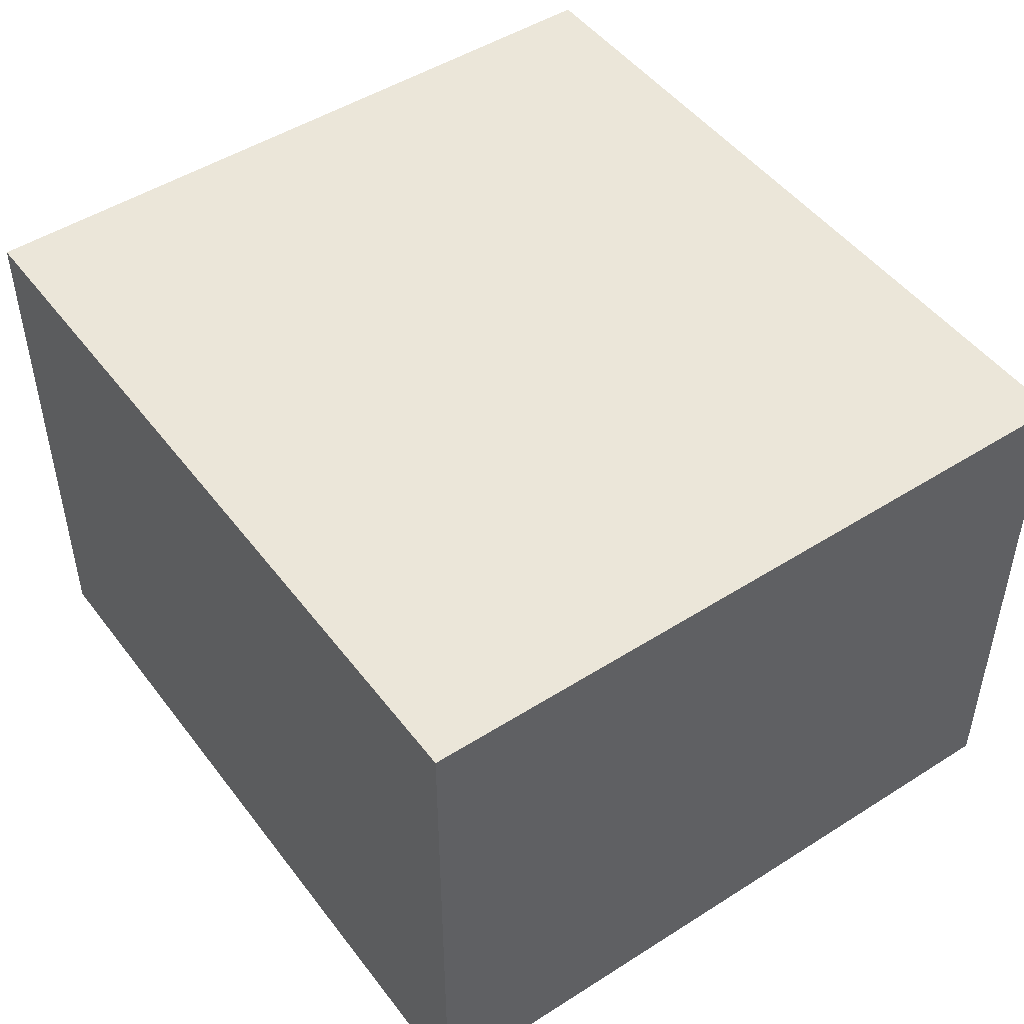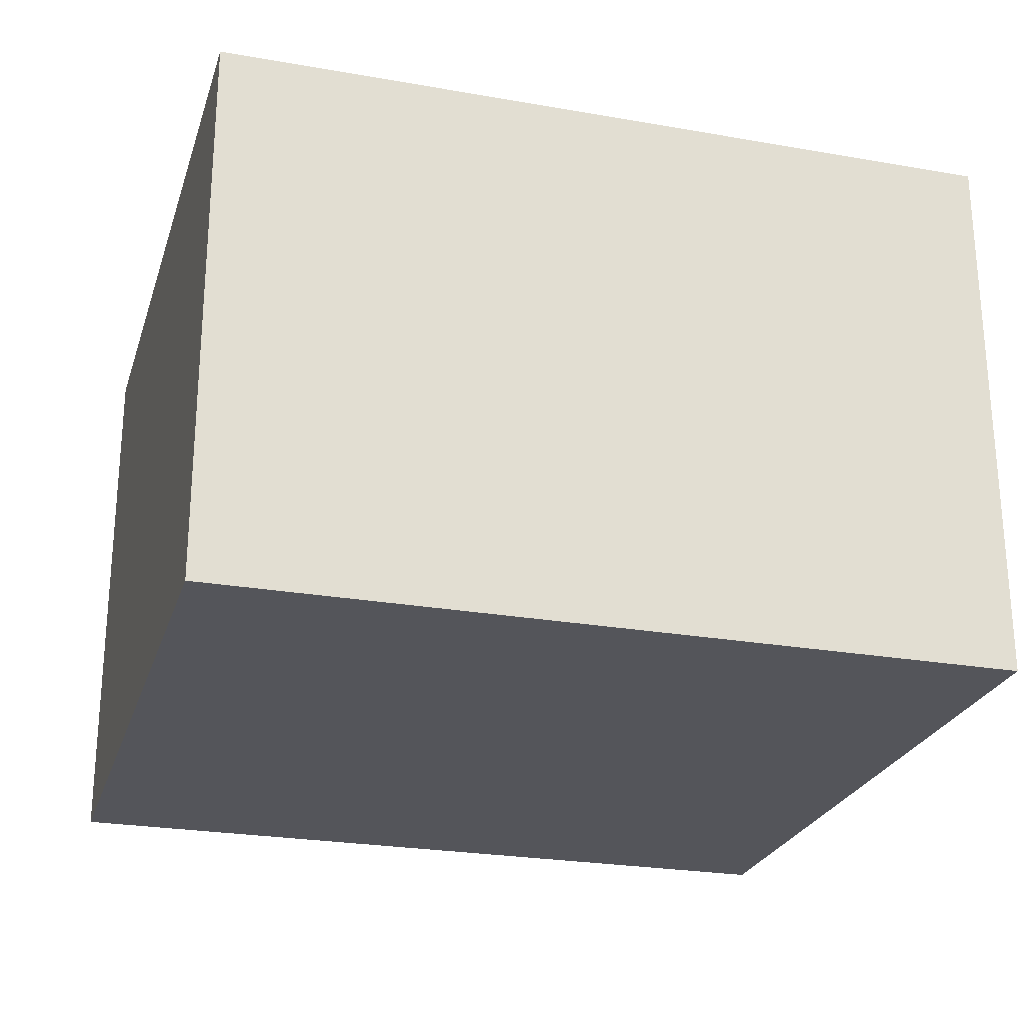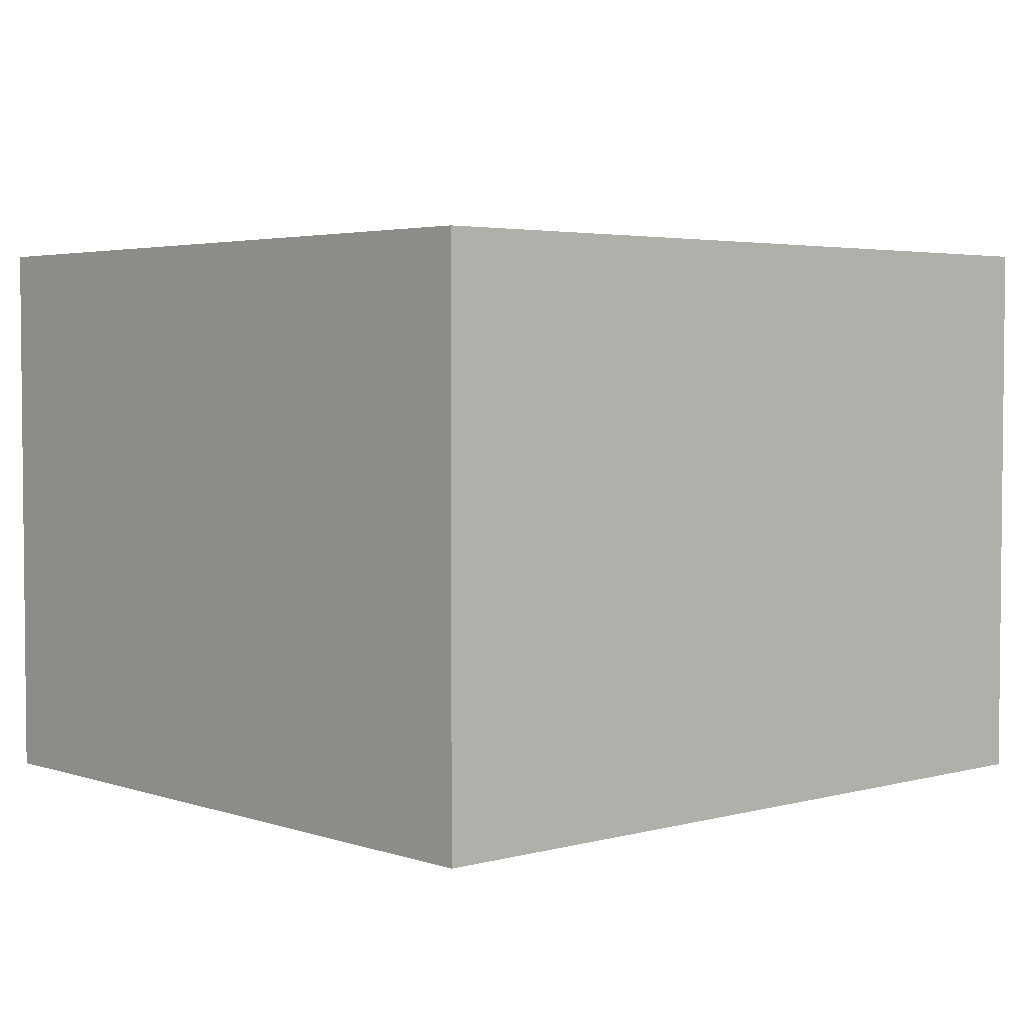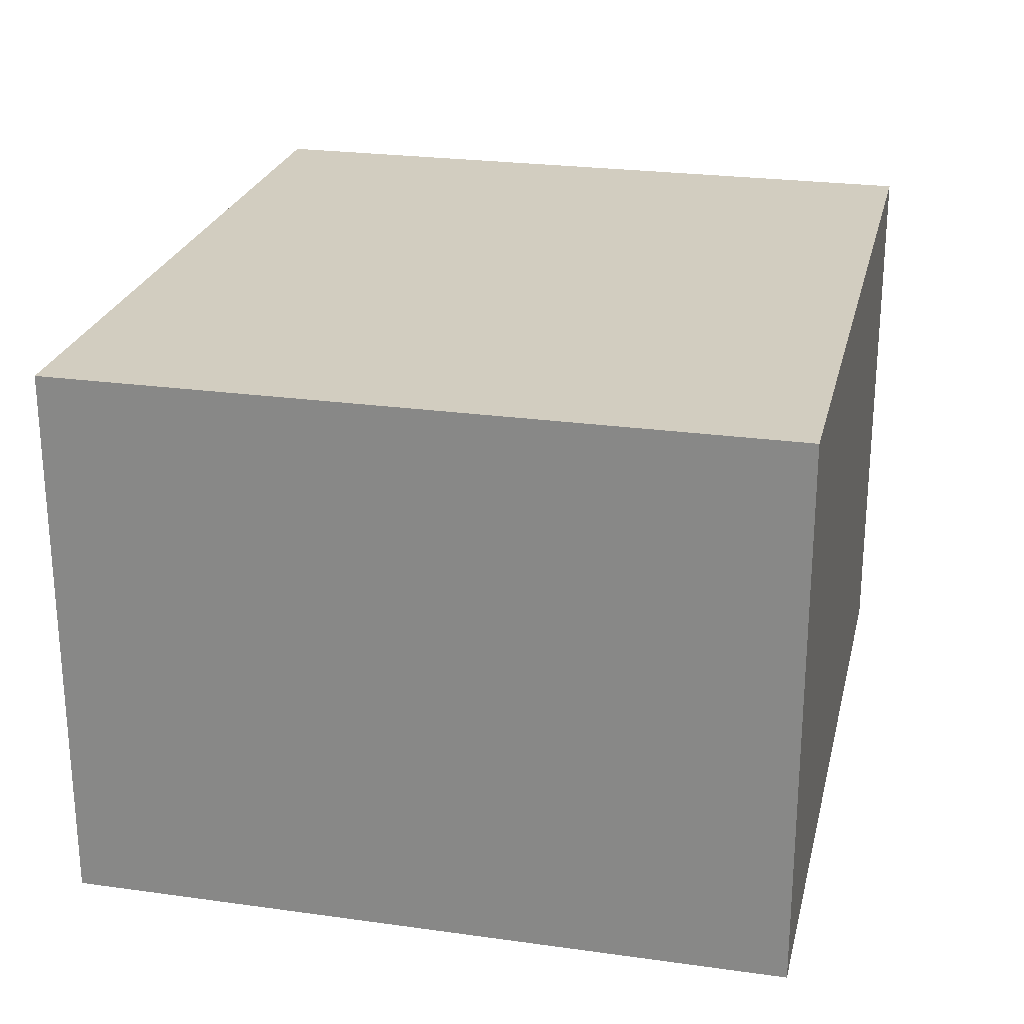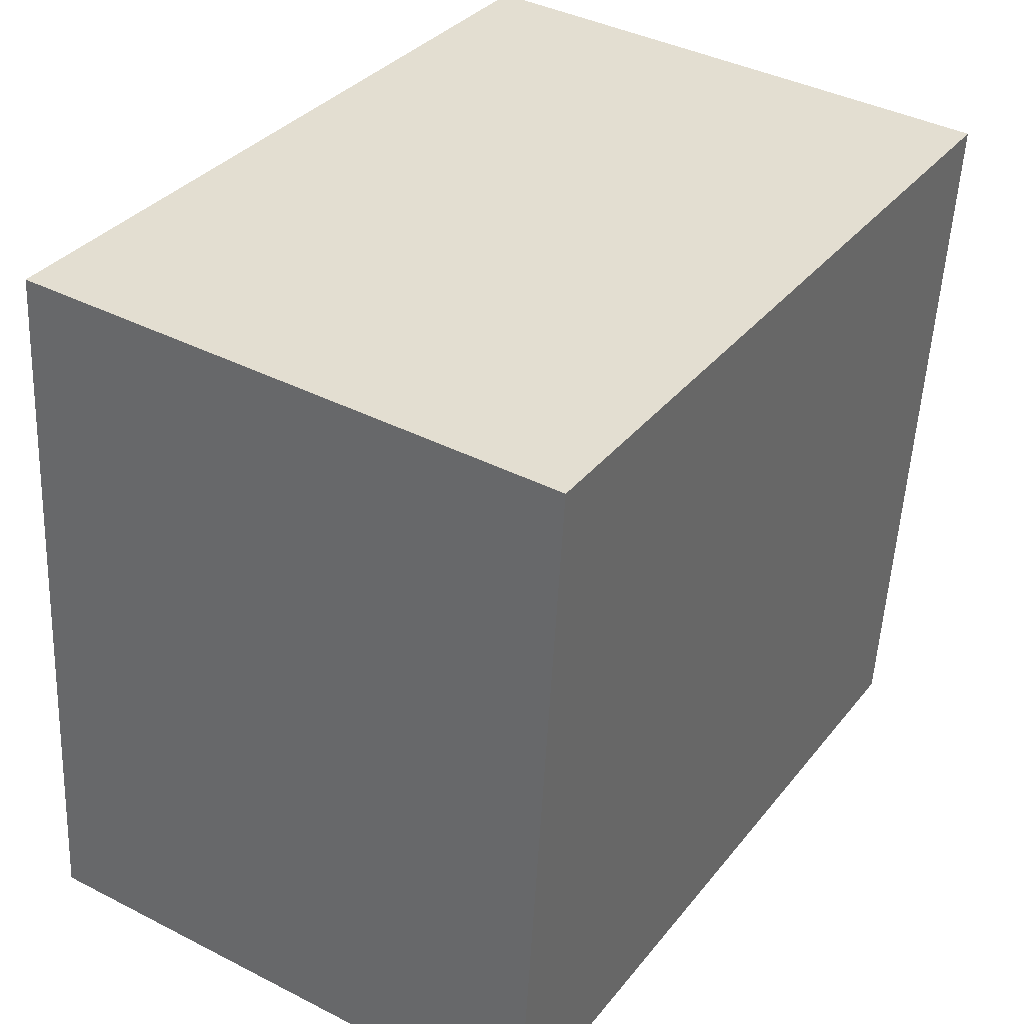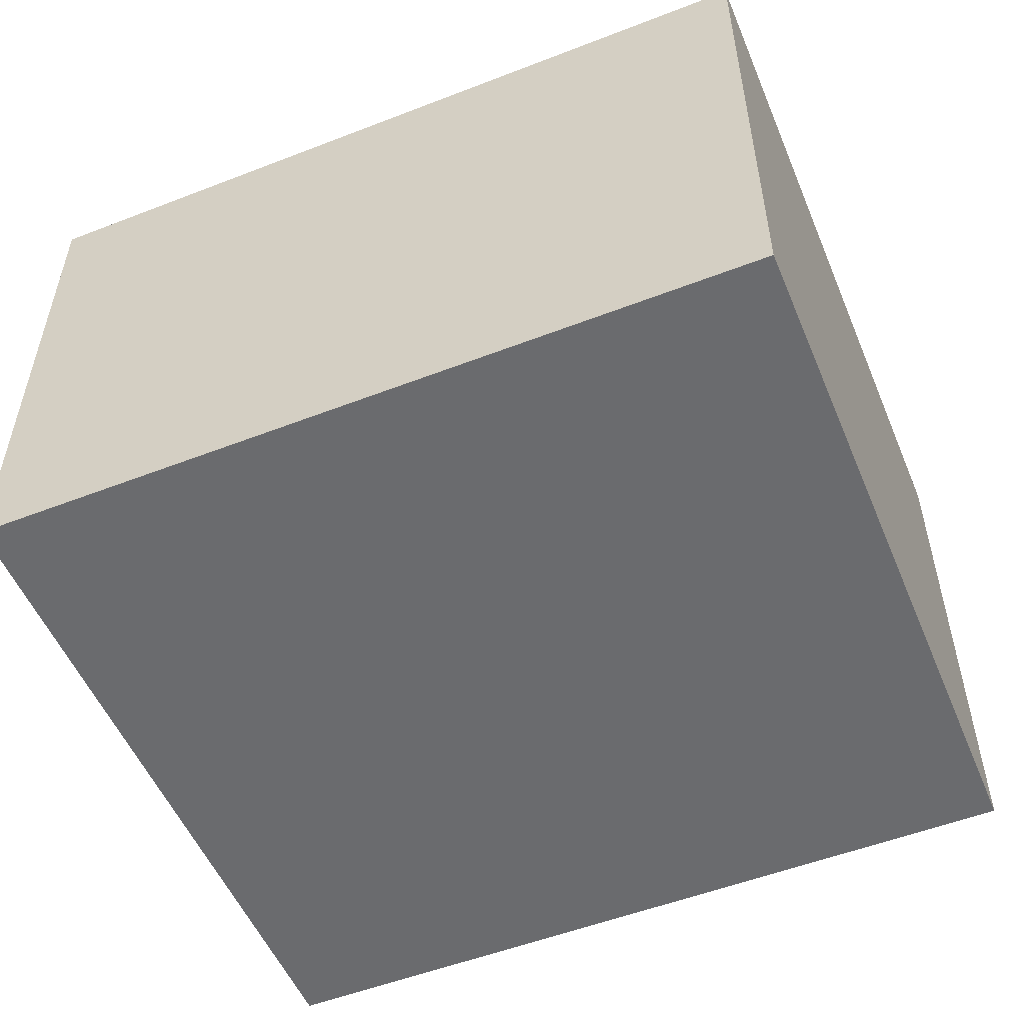
<metadata>
{"format":"obj","ext":"obj","renderer":"f3d","projection":"perspective","resolution":1024,"background":"white","views":[{"elev":48.4,"azim":59.9,"up":"+Y"},{"elev":-25.0,"azim":169.4,"up":"+Y"},{"elev":3.5,"azim":143.3,"up":"+Y"},{"elev":24.6,"azim":108.2,"up":"+Y"},{"elev":39.8,"azim":-57.7,"up":"+Z"},{"elev":-53.4,"azim":27.8,"up":"+Y"}]}
</metadata>
<code>
v  2.993 1.945 2.26
v  0 1.945 1.191e-16
v  0.234 1.945 2.517
v  2.759 1.945 -0.257
v  0.234 -1.541e-16 2.517
v  2.993 -1.384e-16 2.26
v  2.759 1.574e-17 -0.257
v  0 0 0
g defaultobject
f 1 2 3
f 2 1 4
f 5 1 3
f 1 5 6
f 6 4 1
f 4 6 7
f 7 2 4
f 2 7 8
f 8 3 2
f 3 8 5
f 8 6 5
f 6 8 7

</code>
